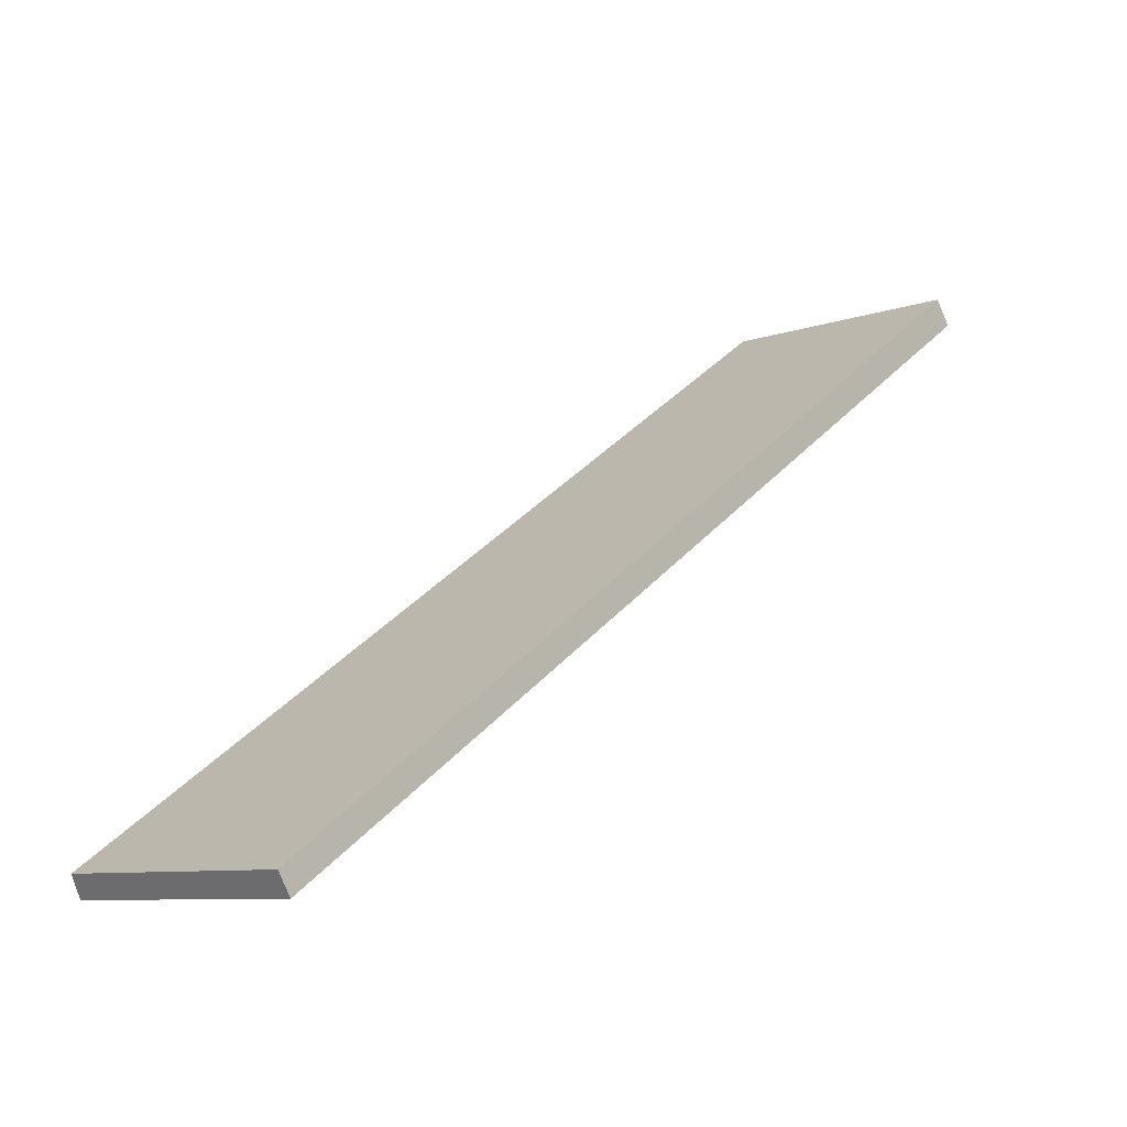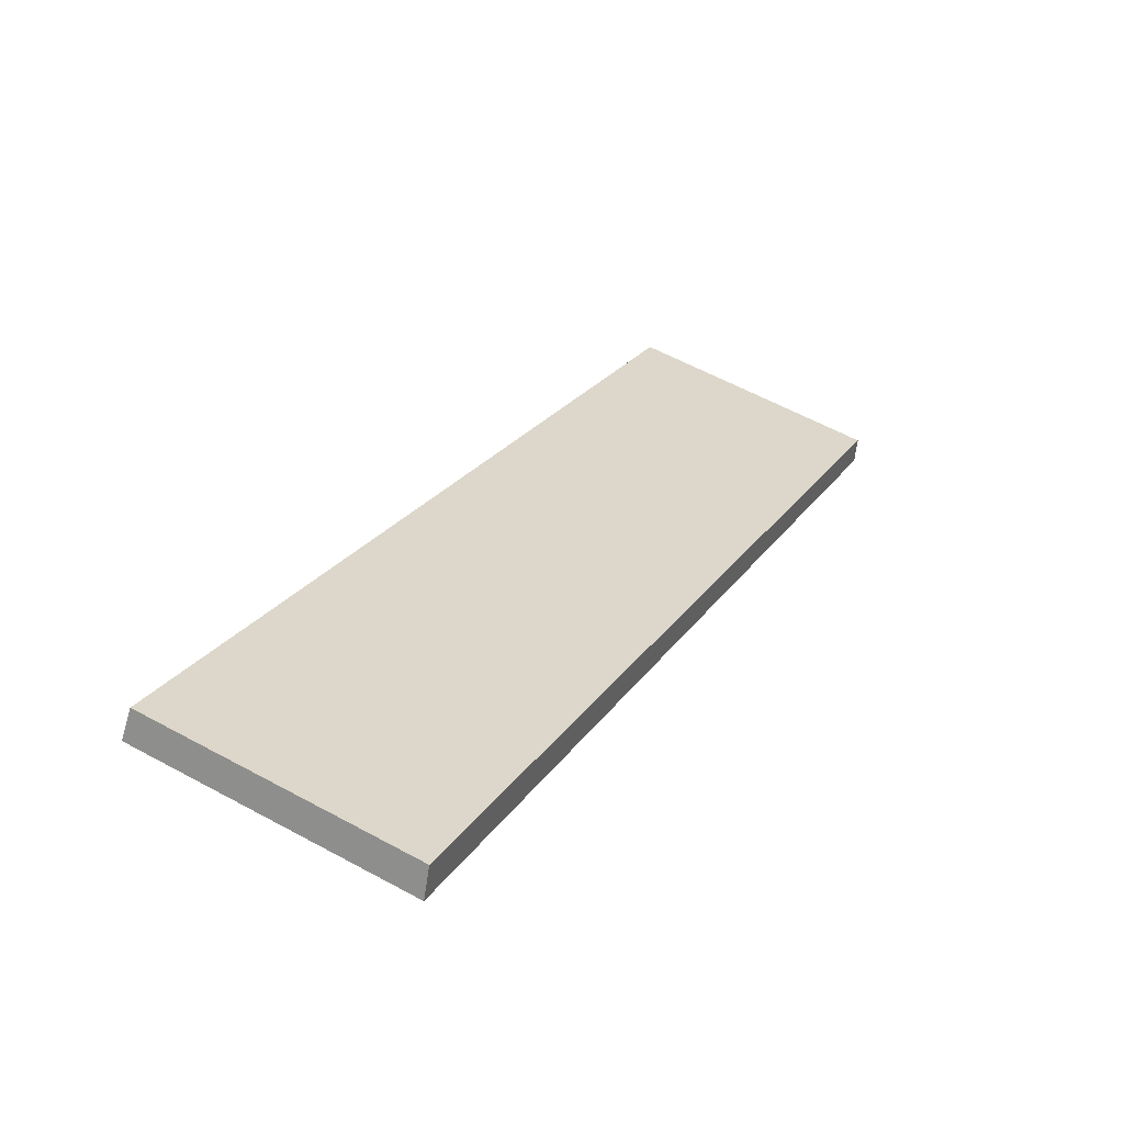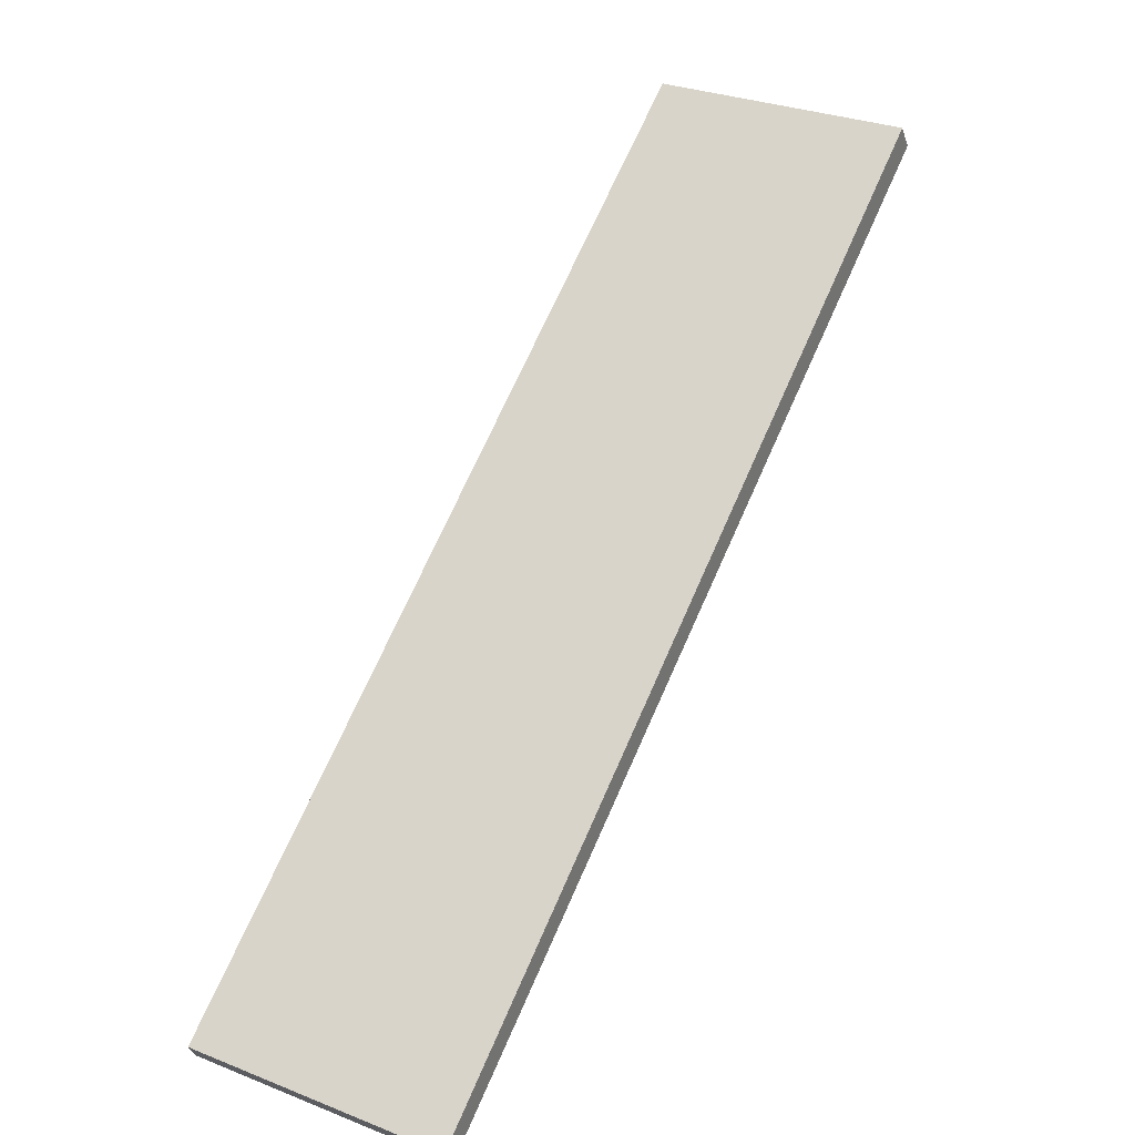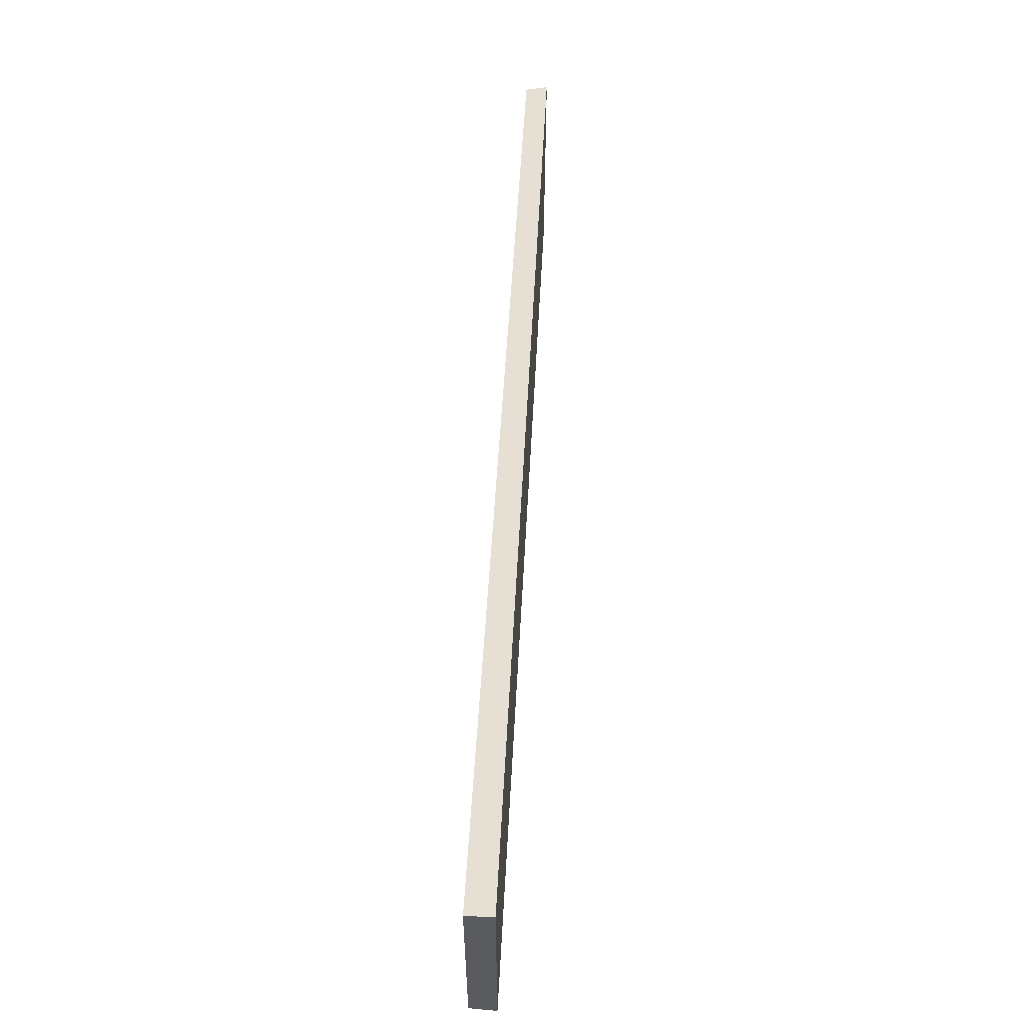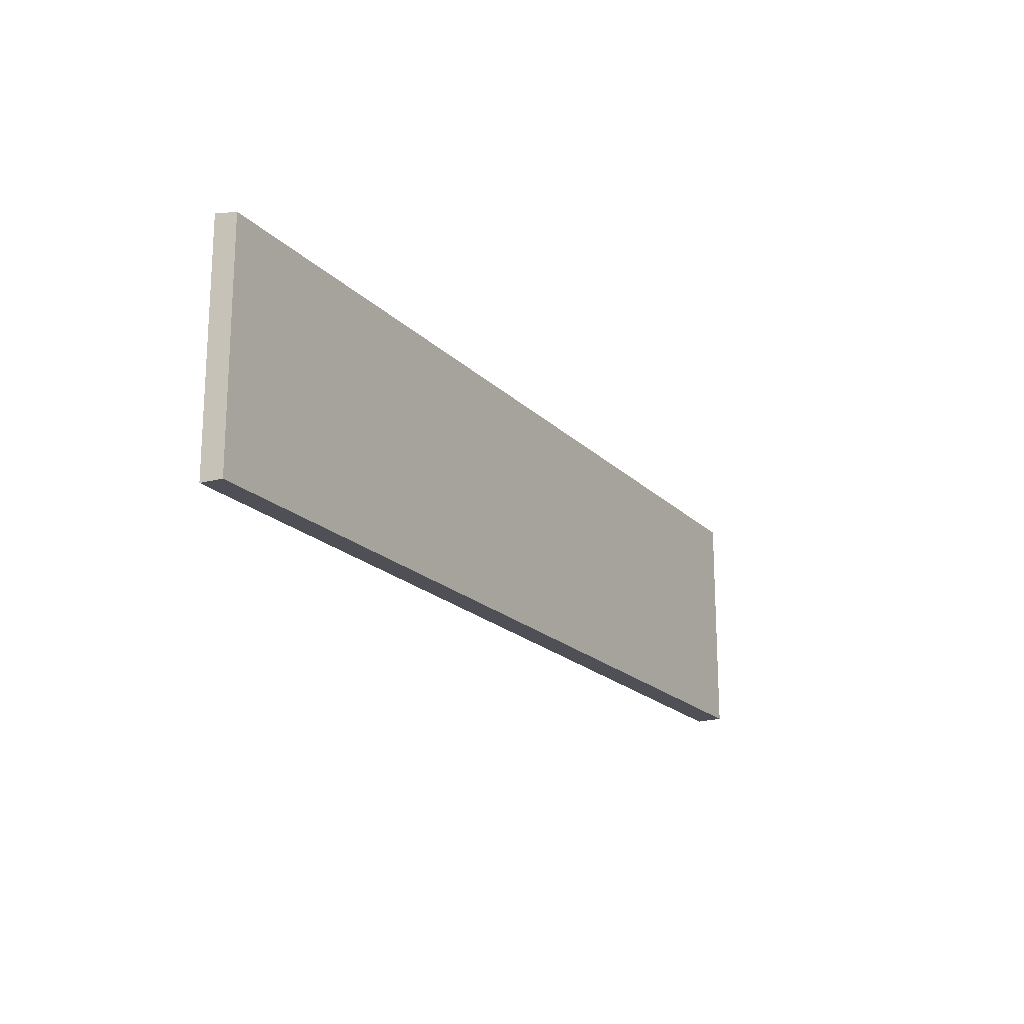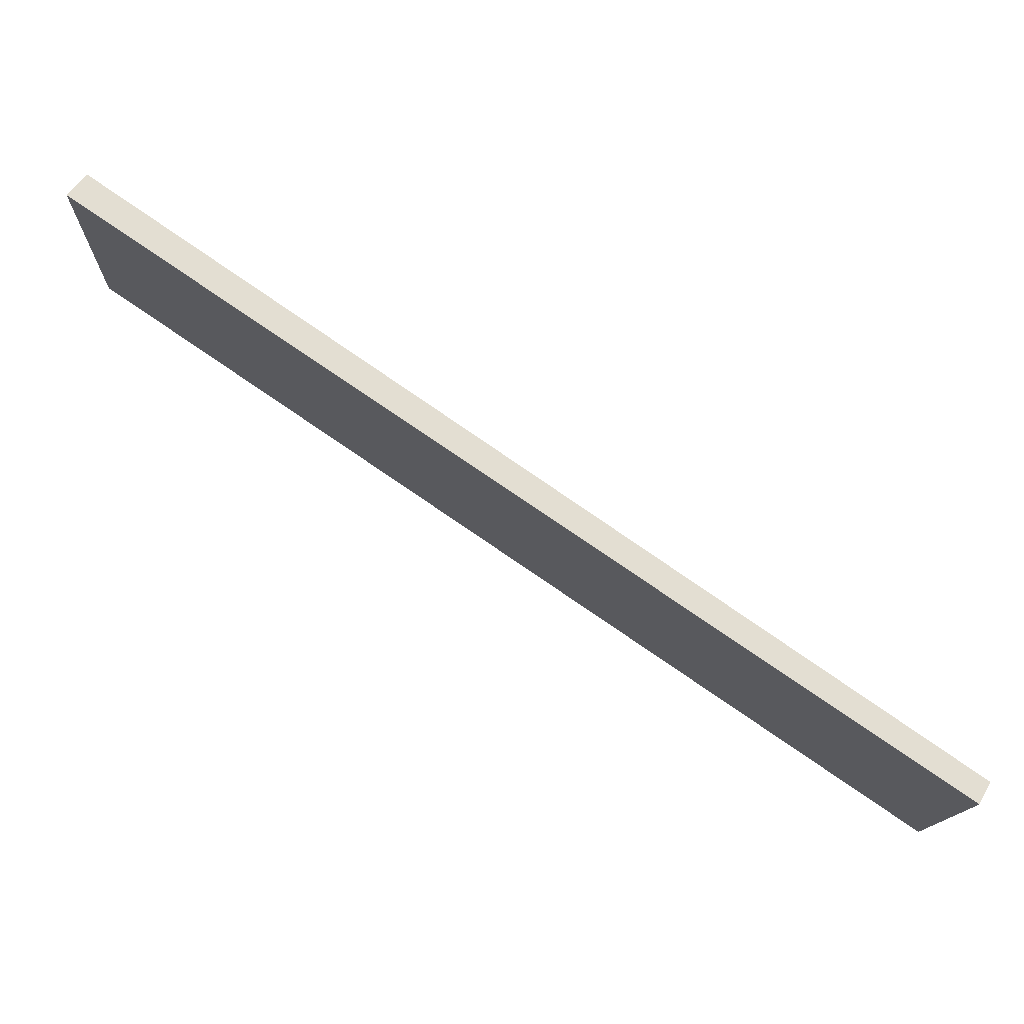
<metadata>
{"format":"obj","ext":"obj","renderer":"f3d","projection":"perspective","resolution":1024,"background":"white","views":[{"elev":-8.6,"azim":-46.5,"up":"+Z"},{"elev":59.7,"azim":119.1,"up":"+Z"},{"elev":31.0,"azim":-60.8,"up":"+Z"},{"elev":57.1,"azim":58.8,"up":"+Y"},{"elev":-19.3,"azim":-94.7,"up":"+Y"},{"elev":-14.1,"azim":178.4,"up":"+Z"}]}
</metadata>
<code>
v  0 5.611 3.436e-16
v  19.09 5.695 12.38
v  0.27 5.695 -0.456
v  18.7 5.592 12.9
v  0.27 2.792e-17 -0.456
v  0 0 0
v  18.7 -7.9e-16 12.9
v  19.09 -7.58e-16 12.38
g defaultobject
f 1 2 3
f 2 1 4
f 5 1 3
f 1 5 6
f 6 4 1
f 4 6 7
f 4 8 2
f 8 4 7
f 8 3 2
f 3 8 5
f 8 6 5
f 6 8 7

</code>
